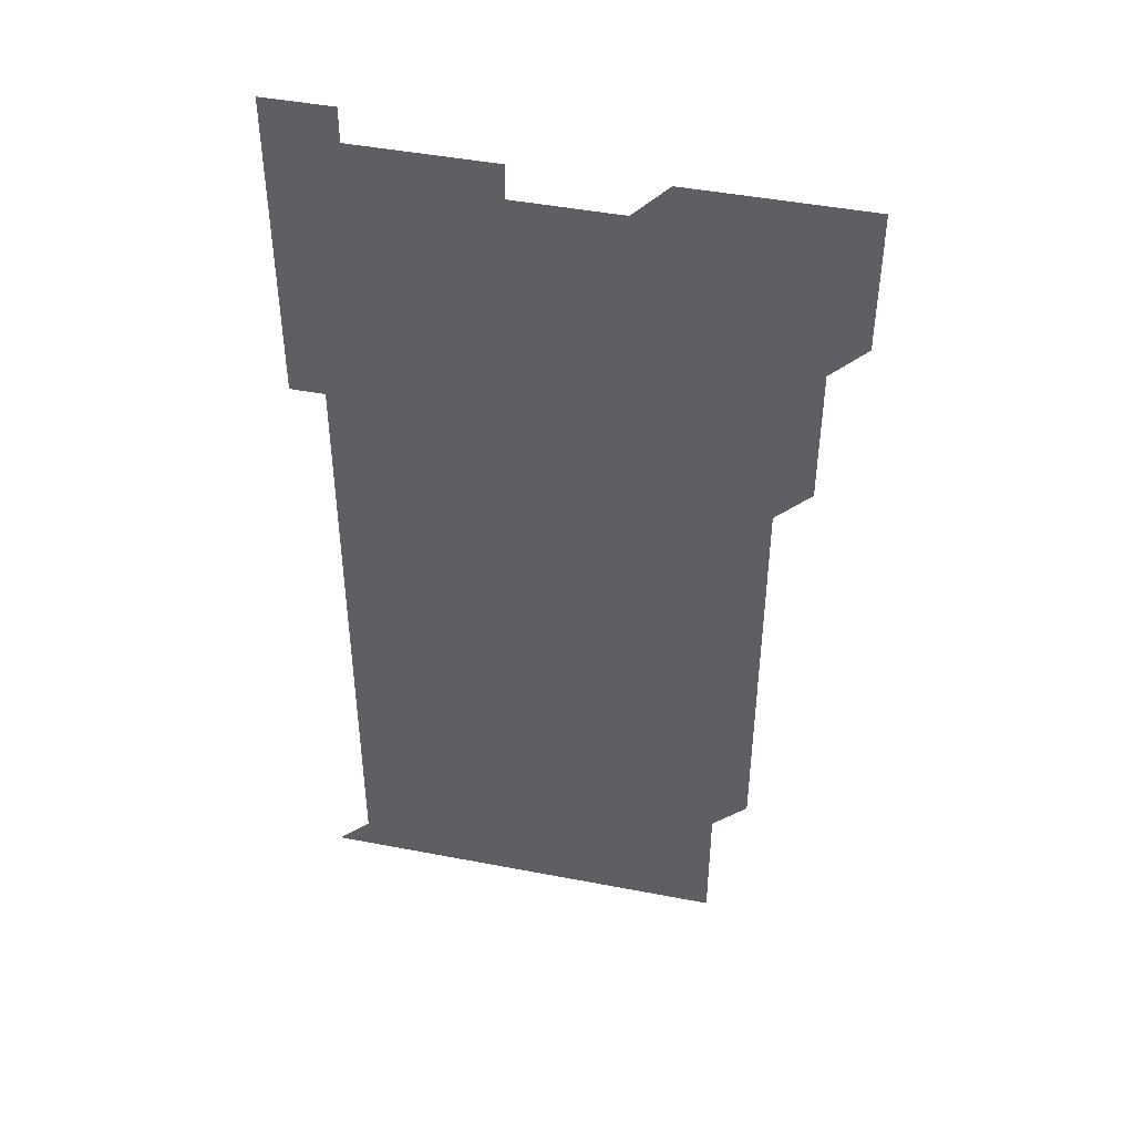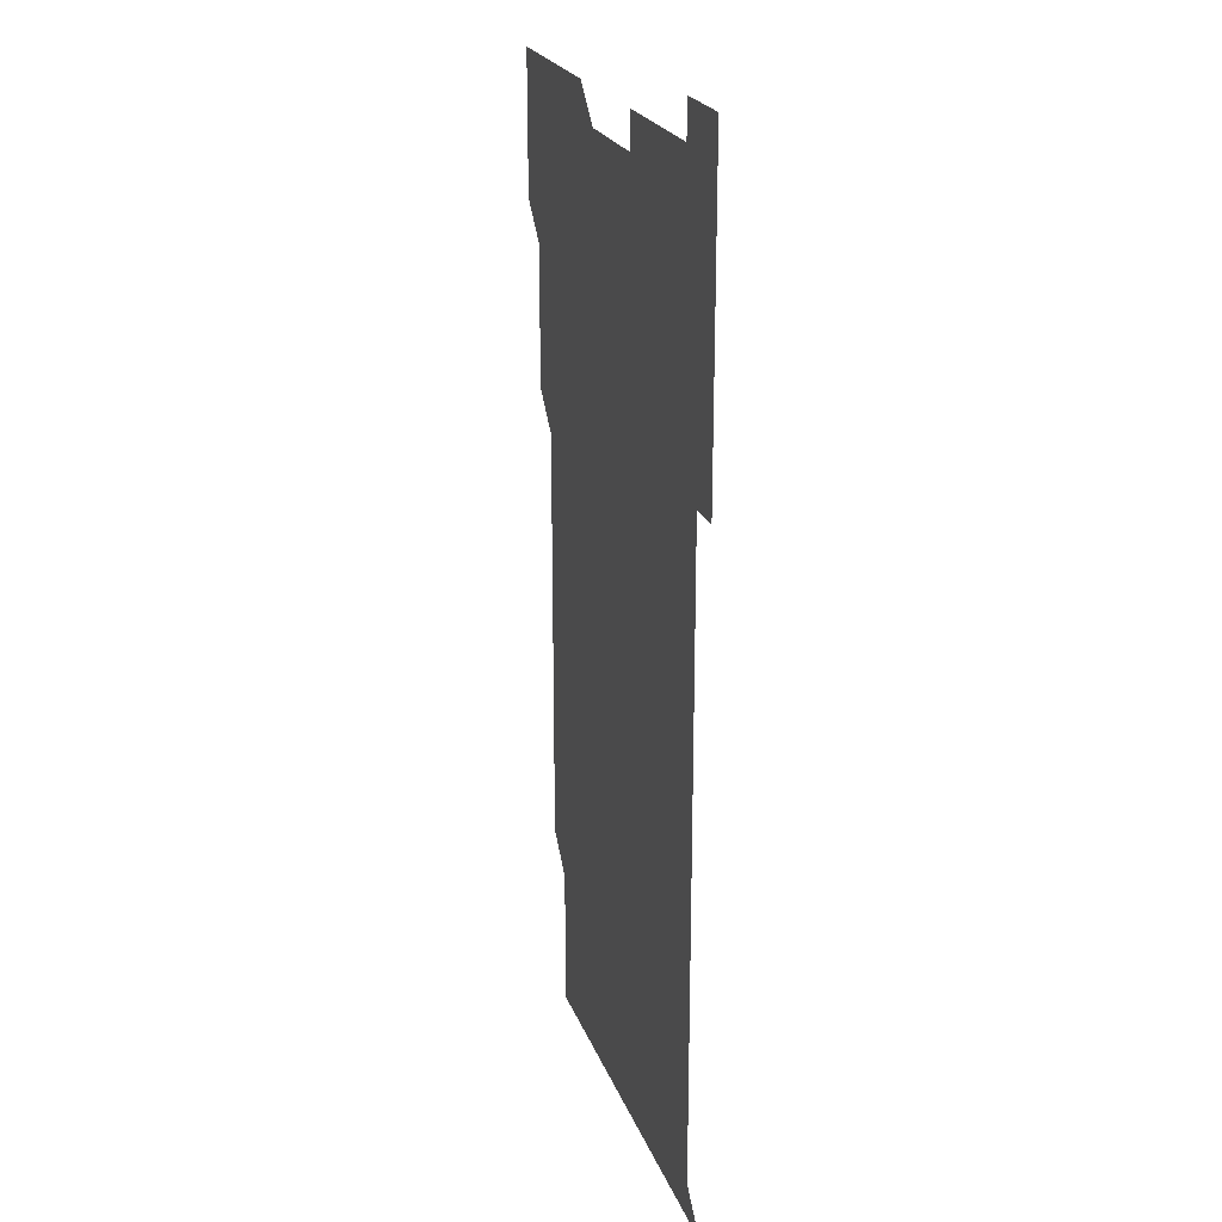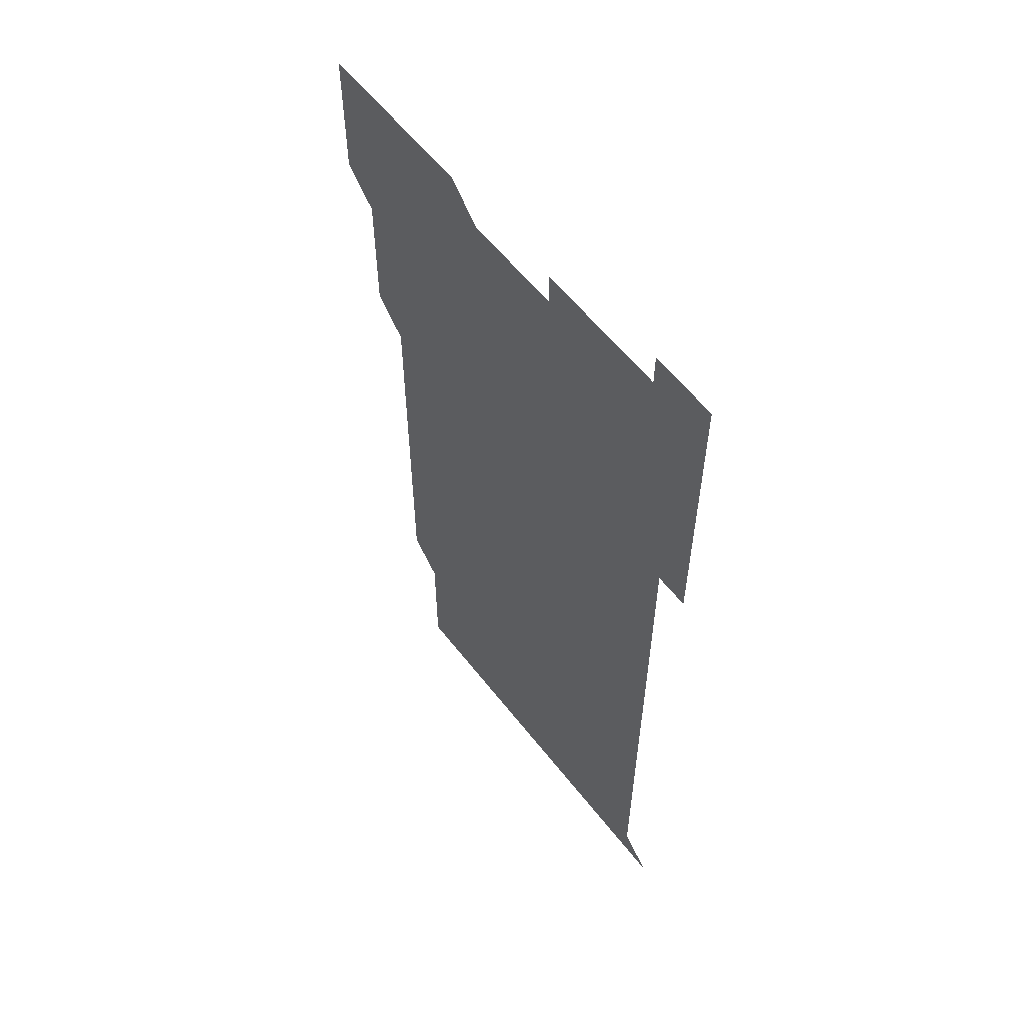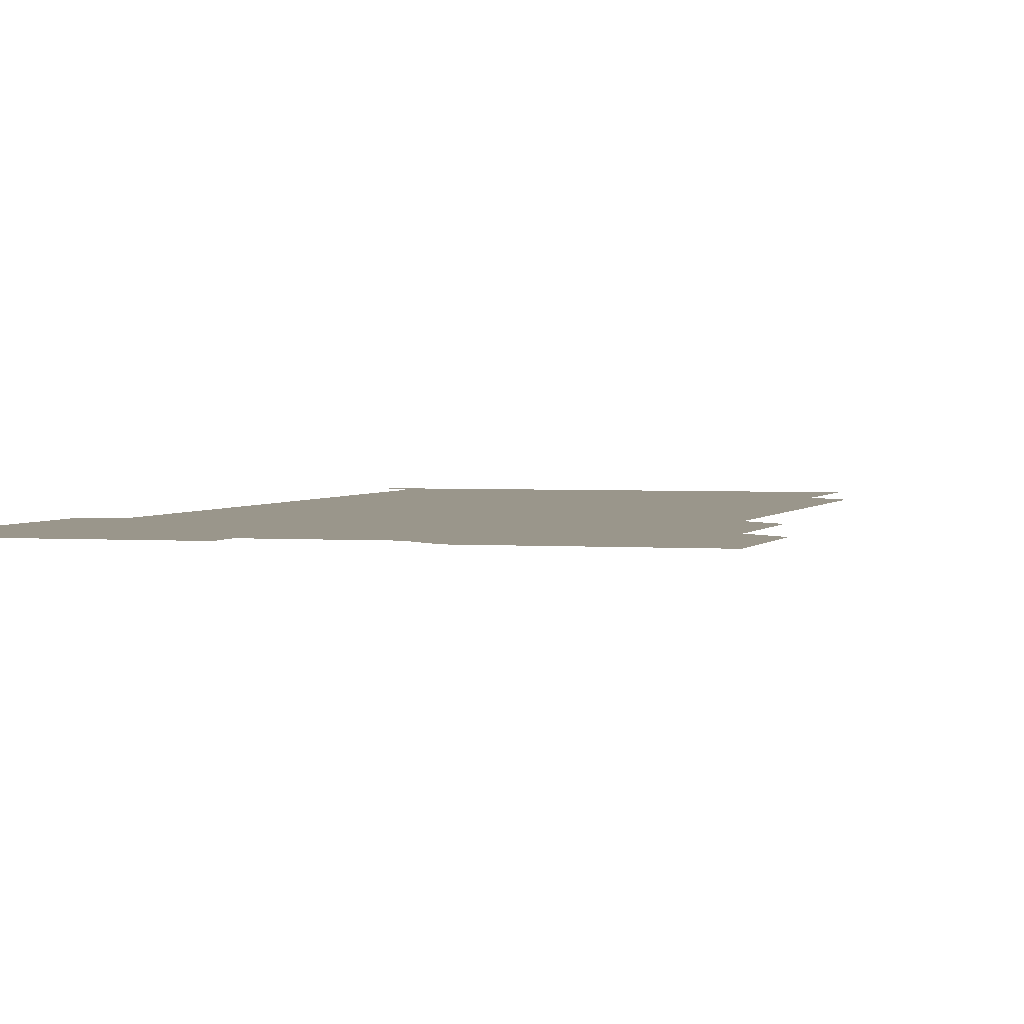
<metadata>
{"format":"obj","ext":"obj","renderer":"f3d","projection":"perspective","resolution":1024,"background":"white","views":[{"elev":45.0,"azim":-167.4,"up":"+Y"},{"elev":22.4,"azim":72.9,"up":"+Y"},{"elev":58.5,"azim":52.4,"up":"+Y"},{"elev":2.3,"azim":-164.1,"up":"+Z"}]}
</metadata>
<code>
v 481 526 0
v 481 541 0
v 481 556 0
v 481 571 0
v 481 586 0
v 496 451 0
v 496 466 0
v 496 481 0
v 496 496 0
v 496 511 0
v 496 526 0
v 496 541 0
v 496 556 0
v 496 571 0
v 496 586 0
v 511 256 0
v 511 271 0
v 511 286 0
v 511 301 0
v 511 316 0
v 511 331 0
v 511 346 0
v 511 361 0
v 511 376 0
v 511 391 0
v 511 406 0
v 511 421 0
v 511 436 0
v 511 451 0
v 511 466 0
v 511 481 0
v 511 496 0
v 511 511 0
v 511 526 0
v 511 541 0
v 511 556 0
v 511 571 0
v 511 586 0
v 526 181 0
v 526 196 0
v 526 211 0
v 526 226 0
v 526 241 0
v 526 256 0
v 526 271 0
v 526 286 0
v 526 301 0
v 526 316 0
v 526 331 0
v 526 346 0
v 526 361 0
v 526 376 0
v 526 391 0
v 526 406 0
v 526 421 0
v 526 436 0
v 526 451 0
v 526 466 0
v 526 481 0
v 526 496 0
v 526 511 0
v 526 526 0
v 526 541 0
v 526 556 0
v 526 571 0
v 526 586 0
v 541 181 0
v 541 196 0
v 541 211 0
v 541 226 0
v 541 241 0
v 541 256 0
v 541 271 0
v 541 286 0
v 541 301 0
v 541 316 0
v 541 331 0
v 541 346 0
v 541 361 0
v 541 376 0
v 541 391 0
v 541 406 0
v 541 421 0
v 541 436 0
v 541 451 0
v 541 466 0
v 541 481 0
v 541 496 0
v 541 511 0
v 541 526 0
v 541 541 0
v 541 556 0
v 541 571 0
v 541 586 0
v 556 181 0
v 556 196 0
v 556 211 0
v 556 226 0
v 556 241 0
v 556 256 0
v 556 271 0
v 556 286 0
v 556 301 0
v 556 316 0
v 556 331 0
v 556 346 0
v 556 361 0
v 556 376 0
v 556 391 0
v 556 406 0
v 556 421 0
v 556 436 0
v 556 451 0
v 556 466 0
v 556 481 0
v 556 496 0
v 556 511 0
v 556 526 0
v 556 541 0
v 556 556 0
v 556 571 0
v 556 586 0
v 571 181 0
v 571 196 0
v 571 211 0
v 571 226 0
v 571 241 0
v 571 256 0
v 571 271 0
v 571 286 0
v 571 301 0
v 571 316 0
v 571 331 0
v 571 346 0
v 571 361 0
v 571 376 0
v 571 391 0
v 571 406 0
v 571 421 0
v 571 436 0
v 571 451 0
v 571 466 0
v 571 481 0
v 571 496 0
v 571 511 0
v 571 526 0
v 571 541 0
v 571 556 0
v 571 571 0
v 586 181 0
v 586 196 0
v 586 211 0
v 586 226 0
v 586 241 0
v 586 256 0
v 586 271 0
v 586 286 0
v 586 301 0
v 586 316 0
v 586 331 0
v 586 346 0
v 586 361 0
v 586 376 0
v 586 391 0
v 586 406 0
v 586 421 0
v 586 436 0
v 586 451 0
v 586 466 0
v 586 481 0
v 586 496 0
v 586 511 0
v 586 526 0
v 586 541 0
v 586 556 0
v 586 571 0
v 601 181 0
v 601 196 0
v 601 211 0
v 601 226 0
v 601 241 0
v 601 256 0
v 601 271 0
v 601 286 0
v 601 301 0
v 601 316 0
v 601 331 0
v 601 346 0
v 601 361 0
v 601 376 0
v 601 391 0
v 601 406 0
v 601 421 0
v 601 436 0
v 601 451 0
v 601 466 0
v 601 481 0
v 601 496 0
v 601 511 0
v 601 526 0
v 601 541 0
v 601 556 0
v 601 571 0
v 616 181 0
v 616 196 0
v 616 211 0
v 616 226 0
v 616 241 0
v 616 256 0
v 616 271 0
v 616 286 0
v 616 301 0
v 616 316 0
v 616 331 0
v 616 346 0
v 616 361 0
v 616 376 0
v 616 391 0
v 616 406 0
v 616 421 0
v 616 436 0
v 616 451 0
v 616 466 0
v 616 481 0
v 616 496 0
v 616 511 0
v 616 526 0
v 616 541 0
v 616 556 0
v 616 571 0
v 616 586 0
v 631 181 0
v 631 196 0
v 631 211 0
v 631 226 0
v 631 241 0
v 631 256 0
v 631 271 0
v 631 286 0
v 631 301 0
v 631 316 0
v 631 331 0
v 631 346 0
v 631 361 0
v 631 376 0
v 631 391 0
v 631 406 0
v 631 421 0
v 631 436 0
v 631 451 0
v 631 466 0
v 631 481 0
v 631 496 0
v 631 511 0
v 631 526 0
v 631 541 0
v 631 556 0
v 631 571 0
v 631 586 0
v 646 181 0
v 646 196 0
v 646 211 0
v 646 226 0
v 646 241 0
v 646 256 0
v 646 271 0
v 646 286 0
v 646 301 0
v 646 316 0
v 646 331 0
v 646 346 0
v 646 361 0
v 646 376 0
v 646 391 0
v 646 406 0
v 646 421 0
v 646 436 0
v 646 451 0
v 646 466 0
v 646 481 0
v 646 496 0
v 646 511 0
v 646 526 0
v 646 541 0
v 646 556 0
v 646 571 0
v 646 586 0
v 661 181 0
v 661 196 0
v 661 211 0
v 661 226 0
v 661 241 0
v 661 256 0
v 661 271 0
v 661 286 0
v 661 301 0
v 661 316 0
v 661 331 0
v 661 346 0
v 661 361 0
v 661 376 0
v 661 391 0
v 661 406 0
v 661 421 0
v 661 436 0
v 661 451 0
v 661 466 0
v 661 481 0
v 661 496 0
v 661 511 0
v 661 526 0
v 661 541 0
v 661 556 0
v 661 571 0
v 661 586 0
v 676 181 0
v 676 196 0
v 676 211 0
v 676 226 0
v 676 241 0
v 676 256 0
v 676 271 0
v 676 286 0
v 676 301 0
v 676 316 0
v 676 331 0
v 676 346 0
v 676 361 0
v 676 376 0
v 676 391 0
v 676 406 0
v 676 421 0
v 676 436 0
v 676 451 0
v 676 466 0
v 676 481 0
v 676 496 0
v 676 511 0
v 676 526 0
v 676 541 0
v 676 556 0
v 676 571 0
v 676 586 0
v 676 601 0
v 691 181 0
v 691 196 0
v 691 211 0
v 691 226 0
v 691 241 0
v 691 256 0
v 691 271 0
v 691 286 0
v 691 301 0
v 691 316 0
v 691 331 0
v 691 346 0
v 691 361 0
v 691 376 0
v 691 391 0
v 691 406 0
v 691 421 0
v 691 436 0
v 691 451 0
v 691 466 0
v 691 481 0
v 691 496 0
v 691 511 0
v 691 526 0
v 691 541 0
v 691 556 0
v 691 571 0
v 691 586 0
v 691 601 0
v 706 181 0
v 706 466 0
v 706 481 0
v 706 496 0
v 706 511 0
v 706 526 0
v 706 541 0
v 706 556 0
v 706 571 0
v 706 586 0
v 706 601 0
f 10 11 1
f 1 11 2
f 11 12 2
f 2 12 3
f 12 13 3
f 3 13 4
f 13 14 4
f 4 14 5
f 14 15 5
f 28 29 6
f 6 29 7
f 29 30 7
f 7 30 8
f 30 31 8
f 8 31 9
f 31 32 9
f 9 32 10
f 32 33 10
f 10 33 11
f 33 34 11
f 11 34 12
f 34 35 12
f 12 35 13
f 35 36 13
f 13 36 14
f 36 37 14
f 14 37 15
f 37 38 15
f 43 44 16
f 16 44 17
f 44 45 17
f 17 45 18
f 45 46 18
f 18 46 19
f 46 47 19
f 19 47 20
f 47 48 20
f 20 48 21
f 48 49 21
f 21 49 22
f 49 50 22
f 22 50 23
f 50 51 23
f 23 51 24
f 51 52 24
f 24 52 25
f 52 53 25
f 25 53 26
f 53 54 26
f 26 54 27
f 54 55 27
f 27 55 28
f 55 56 28
f 28 56 29
f 56 57 29
f 29 57 30
f 57 58 30
f 30 58 31
f 58 59 31
f 31 59 32
f 59 60 32
f 32 60 33
f 60 61 33
f 33 61 34
f 61 62 34
f 34 62 35
f 62 63 35
f 35 63 36
f 63 64 36
f 36 64 37
f 64 65 37
f 37 65 38
f 65 66 38
f 39 67 40
f 67 68 40
f 40 68 41
f 68 69 41
f 41 69 42
f 69 70 42
f 42 70 43
f 70 71 43
f 43 71 44
f 71 72 44
f 44 72 45
f 72 73 45
f 45 73 46
f 73 74 46
f 46 74 47
f 74 75 47
f 47 75 48
f 75 76 48
f 48 76 49
f 76 77 49
f 49 77 50
f 77 78 50
f 50 78 51
f 78 79 51
f 51 79 52
f 79 80 52
f 52 80 53
f 80 81 53
f 53 81 54
f 81 82 54
f 54 82 55
f 82 83 55
f 55 83 56
f 83 84 56
f 56 84 57
f 84 85 57
f 57 85 58
f 85 86 58
f 58 86 59
f 86 87 59
f 59 87 60
f 87 88 60
f 60 88 61
f 88 89 61
f 61 89 62
f 89 90 62
f 62 90 63
f 90 91 63
f 63 91 64
f 91 92 64
f 64 92 65
f 92 93 65
f 65 93 66
f 93 94 66
f 67 95 68
f 95 96 68
f 68 96 69
f 96 97 69
f 69 97 70
f 97 98 70
f 70 98 71
f 98 99 71
f 71 99 72
f 99 100 72
f 72 100 73
f 100 101 73
f 73 101 74
f 101 102 74
f 74 102 75
f 102 103 75
f 75 103 76
f 103 104 76
f 76 104 77
f 104 105 77
f 77 105 78
f 105 106 78
f 78 106 79
f 106 107 79
f 79 107 80
f 107 108 80
f 80 108 81
f 108 109 81
f 81 109 82
f 109 110 82
f 82 110 83
f 110 111 83
f 83 111 84
f 111 112 84
f 84 112 85
f 112 113 85
f 85 113 86
f 113 114 86
f 86 114 87
f 114 115 87
f 87 115 88
f 115 116 88
f 88 116 89
f 116 117 89
f 89 117 90
f 117 118 90
f 90 118 91
f 118 119 91
f 91 119 92
f 119 120 92
f 92 120 93
f 120 121 93
f 93 121 94
f 121 122 94
f 95 123 96
f 123 124 96
f 96 124 97
f 124 125 97
f 97 125 98
f 125 126 98
f 98 126 99
f 126 127 99
f 99 127 100
f 127 128 100
f 100 128 101
f 128 129 101
f 101 129 102
f 129 130 102
f 102 130 103
f 130 131 103
f 103 131 104
f 131 132 104
f 104 132 105
f 132 133 105
f 105 133 106
f 133 134 106
f 106 134 107
f 134 135 107
f 107 135 108
f 135 136 108
f 108 136 109
f 136 137 109
f 109 137 110
f 137 138 110
f 110 138 111
f 138 139 111
f 111 139 112
f 139 140 112
f 112 140 113
f 140 141 113
f 113 141 114
f 141 142 114
f 114 142 115
f 142 143 115
f 115 143 116
f 143 144 116
f 116 144 117
f 144 145 117
f 117 145 118
f 145 146 118
f 118 146 119
f 146 147 119
f 119 147 120
f 147 148 120
f 120 148 121
f 148 149 121
f 121 149 122
f 123 150 124
f 150 151 124
f 124 151 125
f 151 152 125
f 125 152 126
f 152 153 126
f 126 153 127
f 153 154 127
f 127 154 128
f 154 155 128
f 128 155 129
f 155 156 129
f 129 156 130
f 156 157 130
f 130 157 131
f 157 158 131
f 131 158 132
f 158 159 132
f 132 159 133
f 159 160 133
f 133 160 134
f 160 161 134
f 134 161 135
f 161 162 135
f 135 162 136
f 162 163 136
f 136 163 137
f 163 164 137
f 137 164 138
f 164 165 138
f 138 165 139
f 165 166 139
f 139 166 140
f 166 167 140
f 140 167 141
f 167 168 141
f 141 168 142
f 168 169 142
f 142 169 143
f 169 170 143
f 143 170 144
f 170 171 144
f 144 171 145
f 171 172 145
f 145 172 146
f 172 173 146
f 146 173 147
f 173 174 147
f 147 174 148
f 174 175 148
f 148 175 149
f 175 176 149
f 150 177 151
f 177 178 151
f 151 178 152
f 178 179 152
f 152 179 153
f 179 180 153
f 153 180 154
f 180 181 154
f 154 181 155
f 181 182 155
f 155 182 156
f 182 183 156
f 156 183 157
f 183 184 157
f 157 184 158
f 184 185 158
f 158 185 159
f 185 186 159
f 159 186 160
f 186 187 160
f 160 187 161
f 187 188 161
f 161 188 162
f 188 189 162
f 162 189 163
f 189 190 163
f 163 190 164
f 190 191 164
f 164 191 165
f 191 192 165
f 165 192 166
f 192 193 166
f 166 193 167
f 193 194 167
f 167 194 168
f 194 195 168
f 168 195 169
f 195 196 169
f 169 196 170
f 196 197 170
f 170 197 171
f 197 198 171
f 171 198 172
f 198 199 172
f 172 199 173
f 199 200 173
f 173 200 174
f 200 201 174
f 174 201 175
f 201 202 175
f 175 202 176
f 202 203 176
f 177 204 178
f 204 205 178
f 178 205 179
f 205 206 179
f 179 206 180
f 206 207 180
f 180 207 181
f 207 208 181
f 181 208 182
f 208 209 182
f 182 209 183
f 209 210 183
f 183 210 184
f 210 211 184
f 184 211 185
f 211 212 185
f 185 212 186
f 212 213 186
f 186 213 187
f 213 214 187
f 187 214 188
f 214 215 188
f 188 215 189
f 215 216 189
f 189 216 190
f 216 217 190
f 190 217 191
f 217 218 191
f 191 218 192
f 218 219 192
f 192 219 193
f 219 220 193
f 193 220 194
f 220 221 194
f 194 221 195
f 221 222 195
f 195 222 196
f 222 223 196
f 196 223 197
f 223 224 197
f 197 224 198
f 224 225 198
f 198 225 199
f 225 226 199
f 199 226 200
f 226 227 200
f 200 227 201
f 227 228 201
f 201 228 202
f 228 229 202
f 202 229 203
f 229 230 203
f 204 232 205
f 232 233 205
f 205 233 206
f 233 234 206
f 206 234 207
f 234 235 207
f 207 235 208
f 235 236 208
f 208 236 209
f 236 237 209
f 209 237 210
f 237 238 210
f 210 238 211
f 238 239 211
f 211 239 212
f 239 240 212
f 212 240 213
f 240 241 213
f 213 241 214
f 241 242 214
f 214 242 215
f 242 243 215
f 215 243 216
f 243 244 216
f 216 244 217
f 244 245 217
f 217 245 218
f 245 246 218
f 218 246 219
f 246 247 219
f 219 247 220
f 247 248 220
f 220 248 221
f 248 249 221
f 221 249 222
f 249 250 222
f 222 250 223
f 250 251 223
f 223 251 224
f 251 252 224
f 224 252 225
f 252 253 225
f 225 253 226
f 253 254 226
f 226 254 227
f 254 255 227
f 227 255 228
f 255 256 228
f 228 256 229
f 256 257 229
f 229 257 230
f 257 258 230
f 230 258 231
f 258 259 231
f 232 260 233
f 260 261 233
f 233 261 234
f 261 262 234
f 234 262 235
f 262 263 235
f 235 263 236
f 263 264 236
f 236 264 237
f 264 265 237
f 237 265 238
f 265 266 238
f 238 266 239
f 266 267 239
f 239 267 240
f 267 268 240
f 240 268 241
f 268 269 241
f 241 269 242
f 269 270 242
f 242 270 243
f 270 271 243
f 243 271 244
f 271 272 244
f 244 272 245
f 272 273 245
f 245 273 246
f 273 274 246
f 246 274 247
f 274 275 247
f 247 275 248
f 275 276 248
f 248 276 249
f 276 277 249
f 249 277 250
f 277 278 250
f 250 278 251
f 278 279 251
f 251 279 252
f 279 280 252
f 252 280 253
f 280 281 253
f 253 281 254
f 281 282 254
f 254 282 255
f 282 283 255
f 255 283 256
f 283 284 256
f 256 284 257
f 284 285 257
f 257 285 258
f 285 286 258
f 258 286 259
f 286 287 259
f 260 288 261
f 288 289 261
f 261 289 262
f 289 290 262
f 262 290 263
f 290 291 263
f 263 291 264
f 291 292 264
f 264 292 265
f 292 293 265
f 265 293 266
f 293 294 266
f 266 294 267
f 294 295 267
f 267 295 268
f 295 296 268
f 268 296 269
f 296 297 269
f 269 297 270
f 297 298 270
f 270 298 271
f 298 299 271
f 271 299 272
f 299 300 272
f 272 300 273
f 300 301 273
f 273 301 274
f 301 302 274
f 274 302 275
f 302 303 275
f 275 303 276
f 303 304 276
f 276 304 277
f 304 305 277
f 277 305 278
f 305 306 278
f 278 306 279
f 306 307 279
f 279 307 280
f 307 308 280
f 280 308 281
f 308 309 281
f 281 309 282
f 309 310 282
f 282 310 283
f 310 311 283
f 283 311 284
f 311 312 284
f 284 312 285
f 312 313 285
f 285 313 286
f 313 314 286
f 286 314 287
f 314 315 287
f 288 316 289
f 316 317 289
f 289 317 290
f 317 318 290
f 290 318 291
f 318 319 291
f 291 319 292
f 319 320 292
f 292 320 293
f 320 321 293
f 293 321 294
f 321 322 294
f 294 322 295
f 322 323 295
f 295 323 296
f 323 324 296
f 296 324 297
f 324 325 297
f 297 325 298
f 325 326 298
f 298 326 299
f 326 327 299
f 299 327 300
f 327 328 300
f 300 328 301
f 328 329 301
f 301 329 302
f 329 330 302
f 302 330 303
f 330 331 303
f 303 331 304
f 331 332 304
f 304 332 305
f 332 333 305
f 305 333 306
f 333 334 306
f 306 334 307
f 334 335 307
f 307 335 308
f 335 336 308
f 308 336 309
f 336 337 309
f 309 337 310
f 337 338 310
f 310 338 311
f 338 339 311
f 311 339 312
f 339 340 312
f 312 340 313
f 340 341 313
f 313 341 314
f 341 342 314
f 314 342 315
f 342 343 315
f 316 345 317
f 345 346 317
f 317 346 318
f 346 347 318
f 318 347 319
f 347 348 319
f 319 348 320
f 348 349 320
f 320 349 321
f 349 350 321
f 321 350 322
f 350 351 322
f 322 351 323
f 351 352 323
f 323 352 324
f 352 353 324
f 324 353 325
f 353 354 325
f 325 354 326
f 354 355 326
f 326 355 327
f 355 356 327
f 327 356 328
f 356 357 328
f 328 357 329
f 357 358 329
f 329 358 330
f 358 359 330
f 330 359 331
f 359 360 331
f 331 360 332
f 360 361 332
f 332 361 333
f 361 362 333
f 333 362 334
f 362 363 334
f 334 363 335
f 363 364 335
f 335 364 336
f 364 365 336
f 336 365 337
f 365 366 337
f 337 366 338
f 366 367 338
f 338 367 339
f 367 368 339
f 339 368 340
f 368 369 340
f 340 369 341
f 369 370 341
f 341 370 342
f 370 371 342
f 342 371 343
f 371 372 343
f 343 372 344
f 372 373 344
f 345 374 346
f 364 375 365
f 375 376 365
f 365 376 366
f 376 377 366
f 366 377 367
f 377 378 367
f 367 378 368
f 378 379 368
f 368 379 369
f 379 380 369
f 369 380 370
f 380 381 370
f 370 381 371
f 381 382 371
f 371 382 372
f 382 383 372
f 372 383 373
f 383 384 373

</code>
